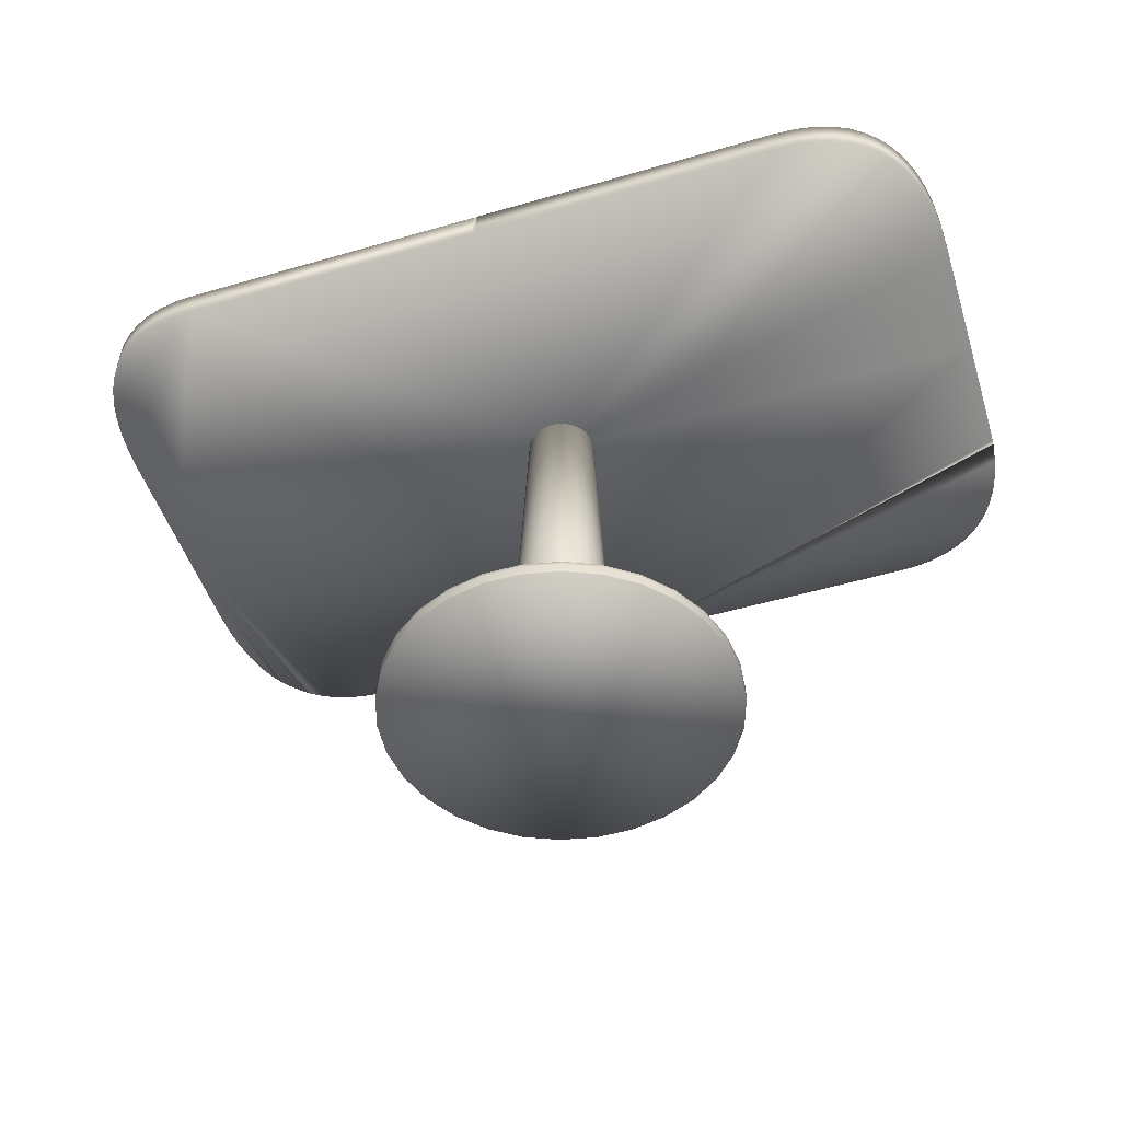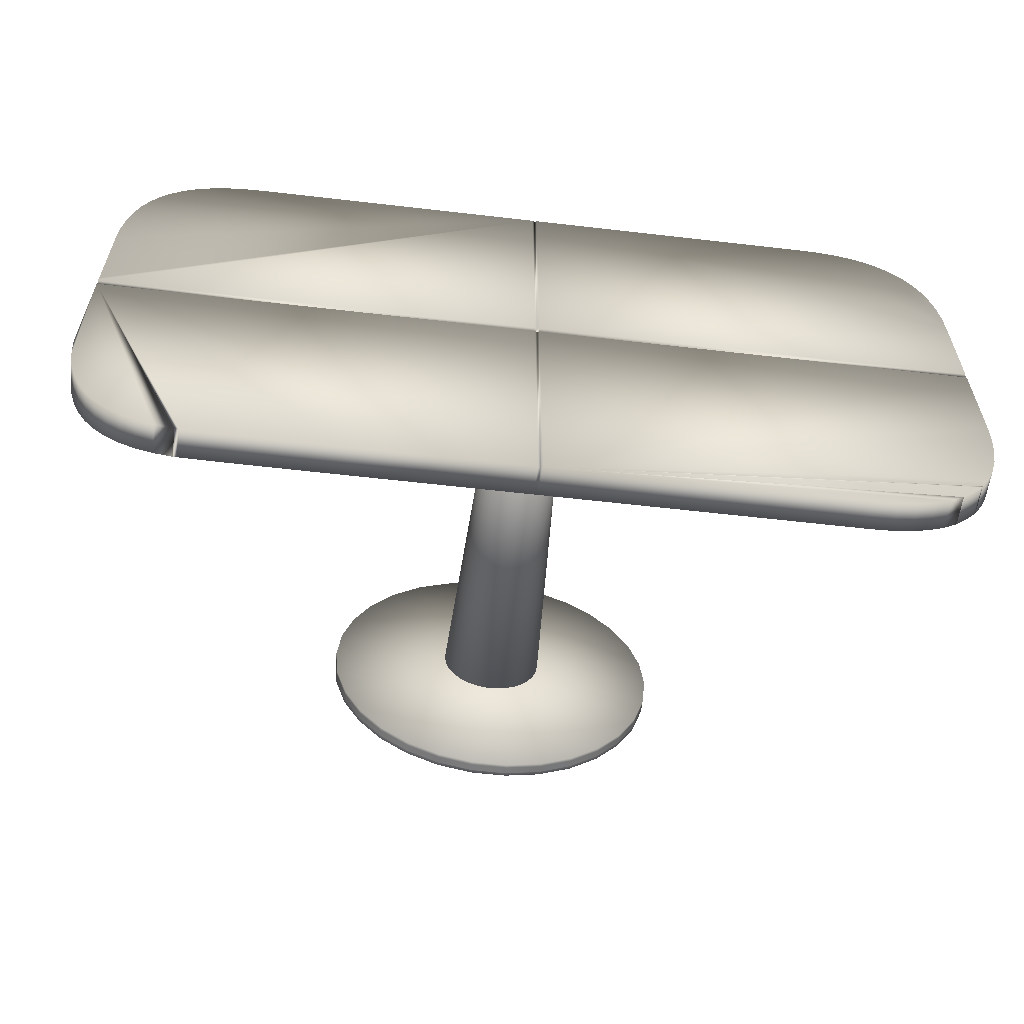
<metadata>
{"format":"obj","ext":"obj","renderer":"f3d","projection":"perspective","resolution":1024,"background":"white","views":[{"elev":-49.9,"azim":17.7,"up":"+Y"},{"elev":-59.1,"azim":173.2,"up":"+Z"}]}
</metadata>
<code>
v  16.37 1.843 3.418
v  15.29 1.843 6.729
v  13.55 1.843 9.745
v  11.22 1.843 12.33
v  8.403 1.843 14.38
v  5.222 1.843 15.8
v  1.816 1.843 16.52
v  -1.666 1.843 16.52
v  -5.072 1.843 15.8
v  -8.254 1.843 14.38
v  -11.07 1.843 12.33
v  -13.4 1.843 9.745
v  -15.14 1.843 6.729
v  -16.22 1.843 3.418
v  -16.58 1.843 -0.0455
v  -16.22 1.843 -3.509
v  -15.14 1.843 -6.821
v  -13.4 1.843 -9.836
v  -11.07 1.843 -12.42
v  -8.254 1.843 -14.47
v  -5.072 1.843 -15.89
v  -1.666 1.843 -16.61
v  1.816 1.843 -16.61
v  5.222 1.843 -15.89
v  8.403 1.843 -14.47
v  11.22 1.843 -12.42
v  13.55 1.843 -9.836
v  15.29 1.843 -6.821
v  16.37 1.843 -3.509
v  16.73 1.843 -0.0455
v  16.37 2.178 -3.509
v  16.73 2.178 -0.0455
v  15.29 2.178 -6.821
v  13.55 2.178 -9.836
v  11.22 2.178 -12.42
v  8.403 2.178 -14.47
v  5.222 2.178 -15.89
v  1.816 2.178 -16.61
v  -1.666 2.178 -16.61
v  -5.072 2.178 -15.89
v  -8.254 2.178 -14.47
v  -11.07 2.178 -12.42
v  -13.4 2.178 -9.836
v  -15.14 2.178 -6.821
v  -16.22 2.178 -3.509
v  -16.58 2.178 -0.0455
v  -16.22 2.178 3.418
v  -15.14 2.178 6.729
v  -13.4 2.178 9.745
v  -11.07 2.178 12.33
v  -8.254 2.178 14.38
v  -5.072 2.178 15.8
v  -1.666 2.178 16.52
v  1.816 2.178 16.52
v  5.222 2.178 15.8
v  8.403 2.178 14.38
v  11.22 2.178 12.33
v  13.55 2.178 9.745
v  15.29 2.178 6.729
v  16.37 2.178 3.418
v  16.37 2.514 -3.509
v  16.73 2.514 -0.0455
v  15.29 2.514 -6.821
v  13.55 2.514 -9.836
v  11.22 2.514 -12.42
v  8.403 2.514 -14.47
v  5.222 2.514 -15.89
v  1.816 2.514 -16.61
v  -1.666 2.514 -16.61
v  -5.072 2.514 -15.89
v  -8.254 2.514 -14.47
v  -11.07 2.514 -12.42
v  -13.4 2.514 -9.836
v  -15.14 2.514 -6.821
v  -16.22 2.514 -3.509
v  -16.58 2.514 -0.0455
v  -16.22 2.514 3.418
v  -15.14 2.514 6.729
v  -13.4 2.514 9.745
v  -11.07 2.514 12.33
v  -8.254 2.514 14.38
v  -5.072 2.514 15.8
v  -1.666 2.514 16.52
v  1.816 2.514 16.52
v  5.222 2.514 15.8
v  8.403 2.514 14.38
v  11.22 2.514 12.33
v  13.55 2.514 9.745
v  15.29 2.514 6.729
v  16.37 2.514 3.418
v  16.37 2.85 -3.509
v  16.73 2.85 -0.0455
v  15.29 2.85 -6.821
v  13.55 2.85 -9.836
v  11.22 2.85 -12.42
v  8.403 2.85 -14.47
v  5.222 2.85 -15.89
v  1.816 2.85 -16.61
v  -1.666 2.85 -16.61
v  -5.072 2.85 -15.89
v  -8.254 2.85 -14.47
v  -11.07 2.85 -12.42
v  -13.4 2.85 -9.836
v  -15.14 2.85 -6.821
v  -16.22 2.85 -3.509
v  -16.58 2.85 -0.0455
v  -16.22 2.85 3.418
v  -15.14 2.85 6.729
v  -13.4 2.85 9.745
v  -11.07 2.85 12.33
v  -8.254 2.85 14.38
v  -5.072 2.85 15.8
v  -1.666 2.85 16.52
v  1.816 2.85 16.52
v  5.222 2.85 15.8
v  8.403 2.85 14.38
v  11.22 2.85 12.33
v  13.55 2.85 9.745
v  15.29 2.85 6.729
v  16.37 2.85 3.418
v  16.37 3.185 -3.509
v  16.73 3.185 -0.0455
v  15.29 3.185 -6.821
v  13.55 3.185 -9.836
v  11.22 3.185 -12.42
v  8.403 3.185 -14.47
v  5.222 3.185 -15.89
v  1.816 3.185 -16.61
v  -1.666 3.185 -16.61
v  -5.072 3.185 -15.89
v  -8.254 3.185 -14.47
v  -11.07 3.185 -12.42
v  -13.4 3.185 -9.836
v  -15.14 3.185 -6.821
v  -16.22 3.185 -3.509
v  -16.58 3.185 -0.0455
v  -16.22 3.185 3.418
v  -15.14 3.185 6.729
v  -13.4 3.185 9.745
v  -11.07 3.185 12.33
v  -8.254 3.185 14.38
v  -5.072 3.185 15.8
v  -1.666 3.185 16.52
v  1.816 3.185 16.52
v  5.222 3.185 15.8
v  8.403 3.185 14.38
v  11.22 3.185 12.33
v  13.55 3.185 9.745
v  15.29 3.185 6.729
v  16.37 3.185 3.418
v  5.32 4.112 -1.161
v  5.438 4.112 -0.0455
v  4.974 4.112 -2.227
v  4.413 4.112 -3.198
v  3.663 4.112 -4.031
v  2.756 4.112 -4.69
v  1.732 4.112 -5.146
v  0.6353 4.112 -5.379
v  -0.4858 4.112 -5.379
v  -1.582 4.112 -5.146
v  -2.607 4.112 -4.69
v  -3.514 4.112 -4.031
v  -4.264 4.112 -3.198
v  -4.824 4.112 -2.227
v  -5.171 4.112 -1.161
v  -5.288 4.112 -0.0455
v  -5.171 4.112 1.069
v  -4.824 4.112 2.136
v  -4.264 4.112 3.107
v  -3.514 4.112 3.94
v  -2.607 4.112 4.599
v  -1.582 4.112 5.055
v  -0.4858 4.112 5.288
v  0.6353 4.112 5.288
v  1.732 4.112 5.055
v  2.756 4.112 4.599
v  3.663 4.112 3.94
v  4.413 4.112 3.107
v  4.974 4.112 2.136
v  5.32 4.112 1.069
o Socle
g Socle
f 1 2 3 4 5 6 7 8 9 10 11 12 13 14 15 16 17 18 19 20 21 22 23 24 25 26 27 28 29 30
f 30 29 31 32
f 29 28 33 31
f 28 27 34 33
f 27 26 35 34
f 26 25 36 35
f 25 24 37 36
f 24 23 38 37
f 23 22 39 38
f 22 21 40 39
f 21 20 41 40
f 20 19 42 41
f 19 18 43 42
f 18 17 44 43
f 17 16 45 44
f 16 15 46 45
f 15 14 47 46
f 14 13 48 47
f 13 12 49 48
f 12 11 50 49
f 11 10 51 50
f 10 9 52 51
f 9 8 53 52
f 8 7 54 53
f 7 6 55 54
f 6 5 56 55
f 5 4 57 56
f 4 3 58 57
f 3 2 59 58
f 2 1 60 59
f 1 30 32 60
f 32 31 61 62
f 31 33 63 61
f 33 34 64 63
f 34 35 65 64
f 35 36 66 65
f 36 37 67 66
f 37 38 68 67
f 38 39 69 68
f 39 40 70 69
f 40 41 71 70
f 41 42 72 71
f 42 43 73 72
f 43 44 74 73
f 44 45 75 74
f 45 46 76 75
f 46 47 77 76
f 47 48 78 77
f 48 49 79 78
f 49 50 80 79
f 50 51 81 80
f 51 52 82 81
f 52 53 83 82
f 53 54 84 83
f 54 55 85 84
f 55 56 86 85
f 56 57 87 86
f 57 58 88 87
f 58 59 89 88
f 59 60 90 89
f 60 32 62 90
f 62 61 91 92
f 61 63 93 91
f 63 64 94 93
f 64 65 95 94
f 65 66 96 95
f 66 67 97 96
f 67 68 98 97
f 68 69 99 98
f 69 70 100 99
f 70 71 101 100
f 71 72 102 101
f 72 73 103 102
f 73 74 104 103
f 74 75 105 104
f 75 76 106 105
f 76 77 107 106
f 77 78 108 107
f 78 79 109 108
f 79 80 110 109
f 80 81 111 110
f 81 82 112 111
f 82 83 113 112
f 83 84 114 113
f 84 85 115 114
f 85 86 116 115
f 86 87 117 116
f 87 88 118 117
f 88 89 119 118
f 89 90 120 119
f 90 62 92 120
f 92 91 121 122
f 91 93 123 121
f 93 94 124 123
f 94 95 125 124
f 95 96 126 125
f 96 97 127 126
f 97 98 128 127
f 98 99 129 128
f 99 100 130 129
f 100 101 131 130
f 101 102 132 131
f 102 103 133 132
f 103 104 134 133
f 104 105 135 134
f 105 106 136 135
f 106 107 137 136
f 107 108 138 137
f 108 109 139 138
f 109 110 140 139
f 110 111 141 140
f 111 112 142 141
f 112 113 143 142
f 113 114 144 143
f 114 115 145 144
f 115 116 146 145
f 116 117 147 146
f 117 118 148 147
f 118 119 149 148
f 119 120 150 149
f 120 92 122 150
f 122 121 151 152
f 121 123 153 151
f 123 124 154 153
f 124 125 155 154
f 125 126 156 155
f 126 127 157 156
f 127 128 158 157
f 128 129 159 158
f 129 130 160 159
f 130 131 161 160
f 131 132 162 161
f 132 133 163 162
f 133 134 164 163
f 134 135 165 164
f 135 136 166 165
f 136 137 167 166
f 137 138 168 167
f 138 139 169 168
f 139 140 170 169
f 140 141 171 170
f 141 142 172 171
f 142 143 173 172
f 143 144 174 173
f 144 145 175 174
f 145 146 176 175
f 146 147 177 176
f 147 148 178 177
f 148 149 179 178
f 149 150 180 179
f 150 122 152 180
f 180 152 151 153 154 155 156 157 158 159 160 161 162 163 164 165 166 167 168 169 170 171 172 173 174 175 176 177 178 179
v  5.053 3.776 1.037
v  4.731 3.776 2.029
v  4.209 3.776 2.932
v  3.512 3.776 3.706
v  2.668 3.776 4.319
v  1.716 3.776 4.743
v  0.6965 3.776 4.96
v  -0.3459 3.776 4.96
v  -1.366 3.776 4.743
v  -2.318 3.776 4.319
v  -3.161 3.776 3.706
v  -3.859 3.776 2.932
v  -4.38 3.776 2.029
v  -4.702 3.776 1.037
v  -4.811 3.776 0.0006
v  -4.702 3.776 -1.036
v  -4.38 3.776 -2.027
v  -3.859 3.776 -2.93
v  -3.161 3.776 -3.705
v  -2.318 3.776 -4.318
v  -1.366 3.776 -4.742
v  -0.3459 3.776 -4.958
v  0.6965 3.776 -4.958
v  1.716 3.776 -4.742
v  2.668 3.776 -4.318
v  3.512 3.776 -3.705
v  4.209 3.776 -2.93
v  4.731 3.776 -2.027
v  5.053 3.776 -1.036
v  5.162 3.776 0.0006
v  3.374 41.78 -0.6794
v  3.446 41.78 0.0006
v  3.163 41.78 -1.33
v  2.821 41.78 -1.922
v  2.364 41.78 -2.43
v  1.811 41.78 -2.832
v  1.186 41.78 -3.11
v  0.5172 41.78 -3.252
v  -0.1666 41.78 -3.252
v  -0.8354 41.78 -3.11
v  -1.46 41.78 -2.832
v  -2.013 41.78 -2.43
v  -2.471 41.78 -1.922
v  -2.812 41.78 -1.33
v  -3.024 41.78 -0.6794
v  -3.095 41.78 0.0006
v  -3.024 41.78 0.6806
v  -2.812 41.78 1.331
v  -2.471 41.78 1.923
v  -2.013 41.78 2.431
v  -1.46 41.78 2.833
v  -0.8354 41.78 3.111
v  -0.1666 41.78 3.253
v  0.5172 41.78 3.253
v  1.186 41.78 3.111
v  1.811 41.78 2.833
v  2.364 41.78 2.431
v  2.821 41.78 1.923
v  3.163 41.78 1.331
v  3.374 41.78 0.6806
o Pied
g Pied
f 181 182 183 184 185 186 187 188 189 190 191 192 193 194 195 196 197 198 199 200 201 202 203 204 205 206 207 208 209 210
f 210 209 211 212
f 209 208 213 211
f 208 207 214 213
f 207 206 215 214
f 206 205 216 215
f 205 204 217 216
f 204 203 218 217
f 203 202 219 218
f 202 201 220 219
f 201 200 221 220
f 200 199 222 221
f 199 198 223 222
f 198 197 224 223
f 197 196 225 224
f 196 195 226 225
f 195 194 227 226
f 194 193 228 227
f 193 192 229 228
f 192 191 230 229
f 191 190 231 230
f 190 189 232 231
f 189 188 233 232
f 188 187 234 233
f 187 186 235 234
f 186 185 236 235
f 185 184 237 236
f 184 183 238 237
f 183 182 239 238
f 182 181 240 239
f 181 210 212 240
f 240 212 211 213 214 215 216 217 218 219 220 221 222 223 224 225 226 227 228 229 230 231 232 233 234 235 236 237 238 239
v  -29.51 40.81 27.3
v  -31.45 40.81 27.2
v  -33.23 40.81 26.91
v  -34.86 40.81 26.43
v  -36.34 40.81 25.75
v  -37.65 40.81 24.88
v  -38.82 40.81 23.81
v  -39.83 40.81 22.55
v  -40.68 40.81 21.1
v  -41.38 40.81 19.45
v  -41.92 40.81 17.61
v  -42.31 40.81 15.57
v  -42.54 40.81 13.34
v  -42.62 40.81 10.92
v  -42.62 40.81 0.5912
v  -0.0771 40.81 0.5912
v  -0.0771 40.81 27.3
v  -42.62 43.64 10.92
v  -42.54 43.64 13.34
v  -42.31 43.64 15.57
v  -41.92 43.64 17.61
v  -41.38 43.64 19.45
v  -40.68 43.64 21.1
v  -39.83 43.64 22.55
v  -38.82 43.64 23.81
v  -37.65 43.64 24.88
v  -36.34 43.64 25.75
v  -34.86 43.64 26.43
v  -33.23 43.64 26.91
v  -31.45 43.64 27.2
v  -29.51 43.64 27.3
v  -0.0771 43.64 27.3
v  -0.0771 43.64 0.5912
v  -42.62 43.64 0.5912
v  42.88 40.81 10.92
v  42.88 40.81 5.932
v  42.88 43.64 5.932
v  42.88 43.64 10.92
v  16.67 40.81 -26.82
v  0.3566 40.81 -26.82
v  0.3566 43.64 -26.82
v  16.67 43.64 -26.82
v  -42.62 40.81 -10.44
v  -42.62 40.81 -0.1139
v  -42.62 43.64 -0.1139
v  -42.62 43.64 -10.44
v  42.81 40.81 -12.87
v  42.81 43.64 -12.87
v  42.57 40.81 -15.1
v  42.57 43.64 -15.1
v  42.18 40.81 -17.13
v  42.18 43.64 -17.13
v  41.64 40.81 -18.97
v  41.64 43.64 -18.97
v  40.94 40.81 -20.62
v  40.94 43.64 -20.62
v  40.09 40.81 -22.07
v  40.09 43.64 -22.07
v  39.08 40.81 -23.33
v  39.08 43.64 -23.33
v  37.92 40.81 -24.4
v  37.92 43.64 -24.4
v  36.6 40.81 -25.27
v  36.6 43.64 -25.27
v  35.13 40.81 -25.95
v  35.13 43.64 -25.95
v  33.5 40.81 -26.43
v  33.5 43.64 -26.43
v  31.71 40.81 -26.72
v  31.71 43.64 -26.72
v  42.88 40.81 3.495
v  42.88 43.64 3.495
v  31.35 40.81 -26.74
v  31.35 43.64 -26.74
v  42.88 40.81 1.224
v  42.88 43.64 1.224
v  42.88 40.81 0.5912
v  42.88 43.64 0.5912
v  42.88 40.81 -0.8831
v  42.88 40.81 -2.825
v  42.88 43.64 -2.825
v  42.88 43.64 -0.8831
v  42.87 40.81 -4.601
v  42.87 43.64 -4.601
v  42.87 40.81 -6.212
v  42.87 43.64 -6.212
v  42.86 40.81 -7.658
v  42.86 43.64 -7.658
v  42.85 40.81 -8.939
v  42.85 43.64 -8.939
v  42.85 40.81 -10.05
v  42.85 43.64 -10.05
v  42.84 40.81 -11.01
v  42.84 43.64 -11.01
v  42.83 40.81 -11.79
v  42.83 43.64 -11.79
v  42.82 40.81 -12.41
v  42.82 43.64 -12.41
v  30.85 40.81 -26.75
v  30.85 43.64 -26.75
v  30.22 40.81 -26.76
v  30.22 43.64 -26.76
v  29.46 40.81 -26.77
v  29.46 43.64 -26.77
v  28.57 40.81 -26.78
v  28.57 43.64 -26.78
v  27.54 40.81 -26.79
v  27.54 43.64 -26.79
v  26.39 40.81 -26.8
v  26.39 43.64 -26.8
v  25.1 40.81 -26.81
v  25.1 43.64 -26.81
v  23.68 40.81 -26.81
v  23.68 43.64 -26.81
v  22.12 40.81 -26.82
v  22.12 43.64 -26.82
v  20.44 40.81 -26.82
v  20.44 43.64 -26.82
v  18.62 40.81 -26.82
v  18.62 43.64 -26.82
v  -29.51 40.81 -26.82
v  -31.45 40.81 -26.72
v  -31.45 43.64 -26.72
v  -29.51 43.64 -26.82
v  -33.23 40.81 -26.43
v  -33.23 43.64 -26.43
v  -34.86 40.81 -25.95
v  -34.86 43.64 -25.95
v  -36.34 40.81 -25.27
v  -36.34 43.64 -25.27
v  -37.65 40.81 -24.4
v  -37.65 43.64 -24.4
v  -39.83 40.81 -22.07
v  -39.83 43.64 -22.07
v  -40.68 40.81 -20.62
v  -40.68 43.64 -20.62
v  -41.38 40.81 -18.97
v  -41.38 43.64 -18.97
v  -41.92 40.81 -17.13
v  -41.92 43.64 -17.13
v  -42.31 40.81 -15.1
v  -42.31 43.64 -15.1
v  -42.54 40.81 -12.87
v  -42.54 43.64 -12.87
v  29.77 40.81 27.3
v  31.71 40.81 27.2
v  31.71 43.64 27.2
v  29.77 43.64 27.3
v  33.5 40.81 26.91
v  33.5 43.64 26.91
v  35.13 40.81 26.43
v  35.13 43.64 26.43
v  36.6 40.81 25.75
v  36.6 43.64 25.75
v  37.92 40.81 24.88
v  37.92 43.64 24.88
v  39.08 40.81 23.81
v  39.08 43.64 23.81
v  40.09 40.81 22.55
v  40.09 43.64 22.55
v  40.94 40.81 21.1
v  40.94 43.64 21.1
v  41.64 40.81 19.45
v  41.64 43.64 19.45
v  42.18 40.81 17.61
v  42.18 43.64 17.61
v  42.57 40.81 15.57
v  42.57 43.64 15.57
v  42.81 40.81 13.34
v  42.81 43.64 13.34
v  -42.62 40.81 0.2386
v  -0.0771 40.81 -0.1139
v  -0.0771 40.81 0.2386
v  42.88 43.45 0.2386
v  42.88 43.64 -0.1139
v  0.3566 43.64 -0.1139
v  0.3566 43.45 0.2386
v  -42.62 43.45 0.2386
v  42.88 40.81 0.2386
v  42.88 40.81 -0.1139
v  0.3566 43.64 0.5912
v  -39.67 40.81 -22.27
v  -39.51 40.81 -22.46
v  -39.35 40.81 -22.64
v  -39.19 40.81 -22.83
v  -39.03 40.81 -23.01
v  -38.86 40.81 -23.19
v  -38.7 40.81 -23.37
v  -38.53 40.81 -23.55
v  -38.36 40.81 -23.72
v  -38.18 40.81 -23.9
v  -38.01 40.81 -24.07
v  -37.83 40.81 -24.23
v  -0.0771 40.81 -26.82
v  0.1322 40.81 0.5912
v  0.3566 40.81 0.5912
v  0.3566 40.81 27.3
v  0.1322 40.81 27.3
v  0.1322 43.5 27.3
v  0.3566 43.64 27.3
v  0.1322 43.5 0.5912
v  0.1322 40.81 -26.82
v  -0.0771 43.64 -26.82
v  0.1322 43.5 -26.82
v  0.1322 40.81 -0.1139
v  0.3566 40.81 -0.1139
v  0.3566 40.81 0.2386
v  0.1322 40.81 0.2386
v  0.1322 43.5 -0.1139
v  -0.0771 43.64 -0.1139
v  -0.0771 43.45 0.2386
v  0.1322 43.3 0.2386
v  -37.83 43.64 -24.23
v  -38.01 43.64 -24.07
v  -38.18 43.64 -23.9
v  -38.36 43.64 -23.72
v  -38.53 43.64 -23.55
v  -38.7 43.64 -23.37
v  -38.86 43.64 -23.19
v  -39.03 43.64 -23.01
v  -39.19 43.64 -22.83
v  -39.35 43.64 -22.64
v  -39.51 43.64 -22.46
v  -39.67 43.64 -22.27
o Planche
g Planche
f 241 242 243 244 245 246 247 248 249 250 251 252 253 254 255 256 257
f 258 259 260 261 262 263 264 265 266 267 268 269 270 271 272 273 274
f 241 257 272 271
f 275 276 277 278
f 279 280 281 282
f 283 284 285 286
f 287 287 288 288
f 287 289 290 288
f 289 291 292 290
f 291 293 294 292
f 293 295 296 294
f 295 297 298 296
f 297 299 300 298
f 299 301 302 300
f 301 303 304 302
f 303 305 306 304
f 305 307 308 306
f 307 309 310 308
f 309 309 310 310
f 276 311 312 277
f 309 313 314 310
f 311 315 316 312
f 315 317 318 316
f 319 320 321 322
f 320 323 324 321
f 323 325 326 324
f 325 327 328 326
f 327 329 330 328
f 329 331 332 330
f 331 333 334 332
f 333 335 336 334
f 335 337 338 336
f 337 287 288 338
f 313 339 340 314
f 339 341 342 340
f 341 343 344 342
f 343 345 346 344
f 345 347 348 346
f 347 349 350 348
f 349 351 352 350
f 351 353 354 352
f 353 355 356 354
f 355 357 358 356
f 357 359 360 358
f 359 279 282 360
f 361 362 363 364
f 362 365 366 363
f 365 367 368 366
f 367 369 370 368
f 369 371 372 370
f 371 371 372 372
f 373 373 374 374
f 373 375 376 374
f 375 377 378 376
f 377 379 380 378
f 379 381 382 380
f 381 383 384 382
f 383 283 286 384
f 271 270 242 241
f 270 269 243 242
f 269 268 244 243
f 268 267 245 244
f 267 266 246 245
f 266 265 247 246
f 265 264 248 247
f 264 263 249 248
f 263 262 250 249
f 262 261 251 250
f 261 260 252 251
f 260 259 253 252
f 259 258 254 253
f 385 386 387 388
f 386 389 390 387
f 389 391 392 390
f 391 393 394 392
f 393 395 396 394
f 395 397 398 396
f 397 399 400 398
f 399 401 402 400
f 401 403 404 402
f 403 405 406 404
f 405 407 408 406
f 407 409 410 408
f 409 275 278 410
f 411 284 412 413
f 414 415 416 417
f 411 255 274 418
f 419 420 415 414
f 255 411 413 256
f 318 414 417 421
f 317 419 414 318
f 255 254 258 274
f 284 411 418 285
f 284 283 383 381 379 377 375 373 373 422 423 424 425 426 427 428 429 430 431 432 433 371 371 369 367 365 362 361 434 412
f 415 322 321 324 326 328 330 332 334 336 338 288 288 290 292 294 296 298 300 302 304 306 308 310 310 314 340 342 344 346 348 350 352 354 356 358 360 282 281 416
f 420 319 322 415
f 435 436 437 438
f 439 440 421 441
f 438 437 440 439
f 442 434 443 444
f 445 446 447 448
f 449 450 451 452
f 448 447 436 435
f 452 451 273 441
f 442 280 446 445
f 444 443 450 449
f 280 442 444 281
f 416 449 452 417
f 417 452 441 421
f 281 444 449 416
f 436 317 315 311 276 275 409 407 405 403 401 399 397 395 393 391 389 386 385 437
f 440 388 387 390 392 394 396 398 400 402 404 406 408 410 278 277 312 316 318 421
f 437 385 388 440
f 446 420 419 447
f 447 419 317 436
f 280 279 359 357 355 353 351 349 347 345 343 341 339 313 309 309 307 305 303 301 299 297 295 293 291 289 287 287 337 335 333 331 329 327 325 323 320 319 420 446
f 256 435 438 257
f 272 439 441 273
f 257 438 439 272
f 412 445 448 413
f 413 448 435 256
f 434 442 445 412
f 434 361 364 443
f 450 285 418 451
f 451 418 274 273
f 443 364 363 366 368 370 372 372 453 454 455 456 457 458 459 460 461 462 463 464 374 374 376 378 380 382 384 286 285 450
f 371 433 453 372
f 433 432 454 453
f 432 431 455 454
f 431 430 456 455
f 430 429 457 456
f 429 428 458 457
f 428 427 459 458
f 427 426 460 459
f 426 425 461 460
f 425 424 462 461
f 424 423 463 462
f 423 422 464 463
f 422 373 374 464

</code>
